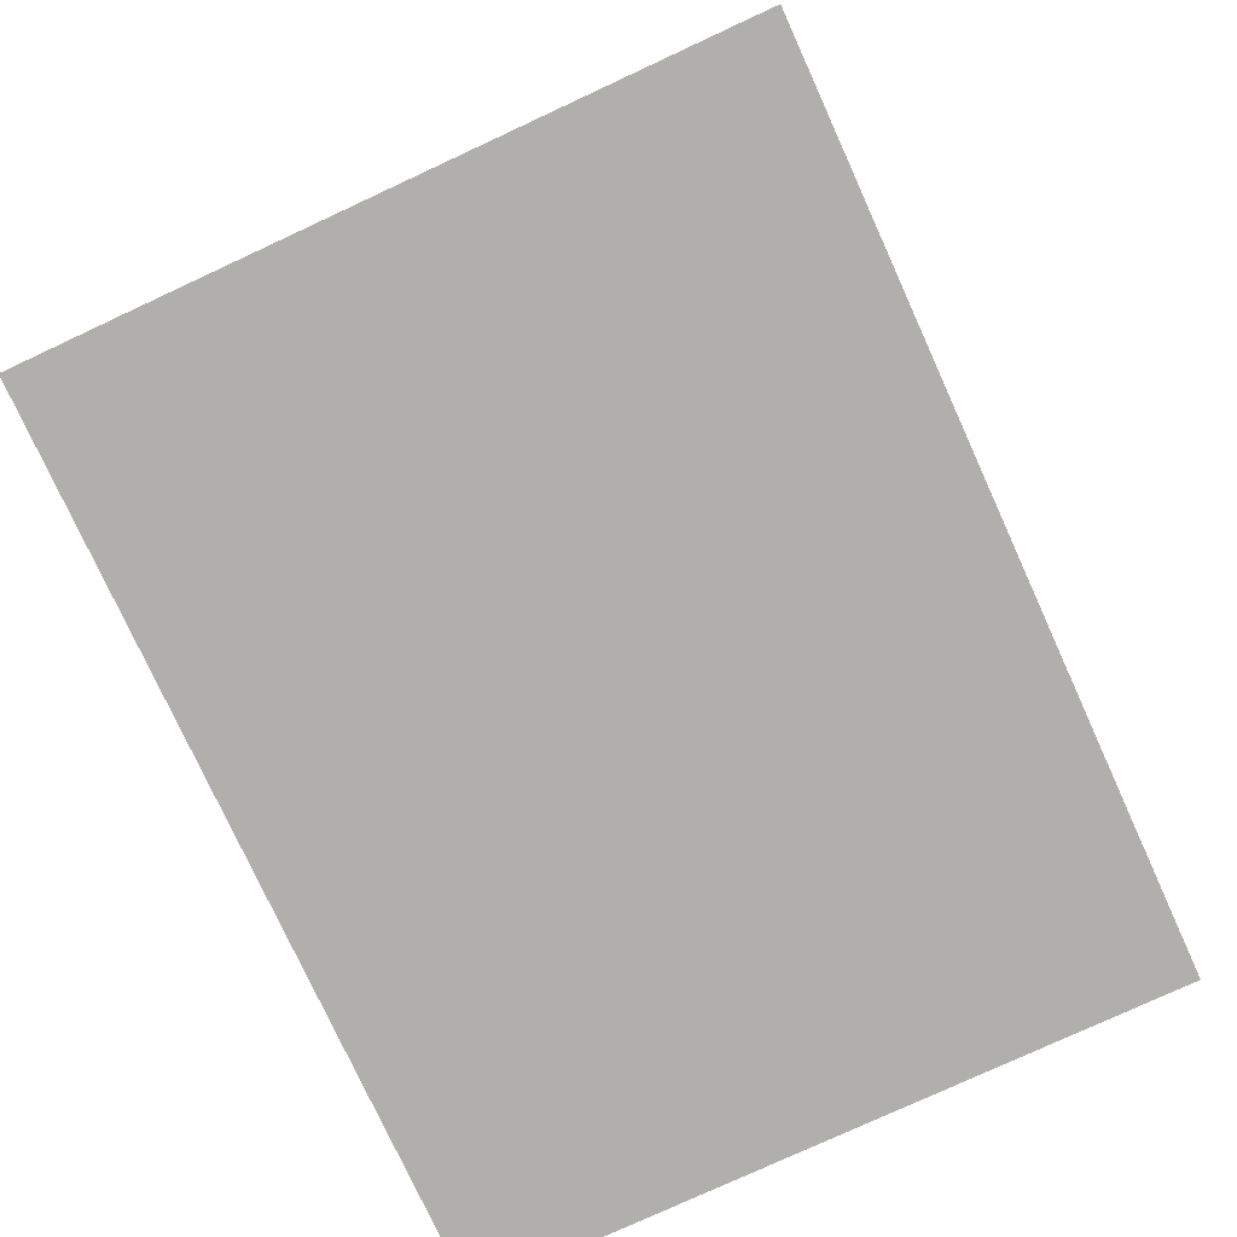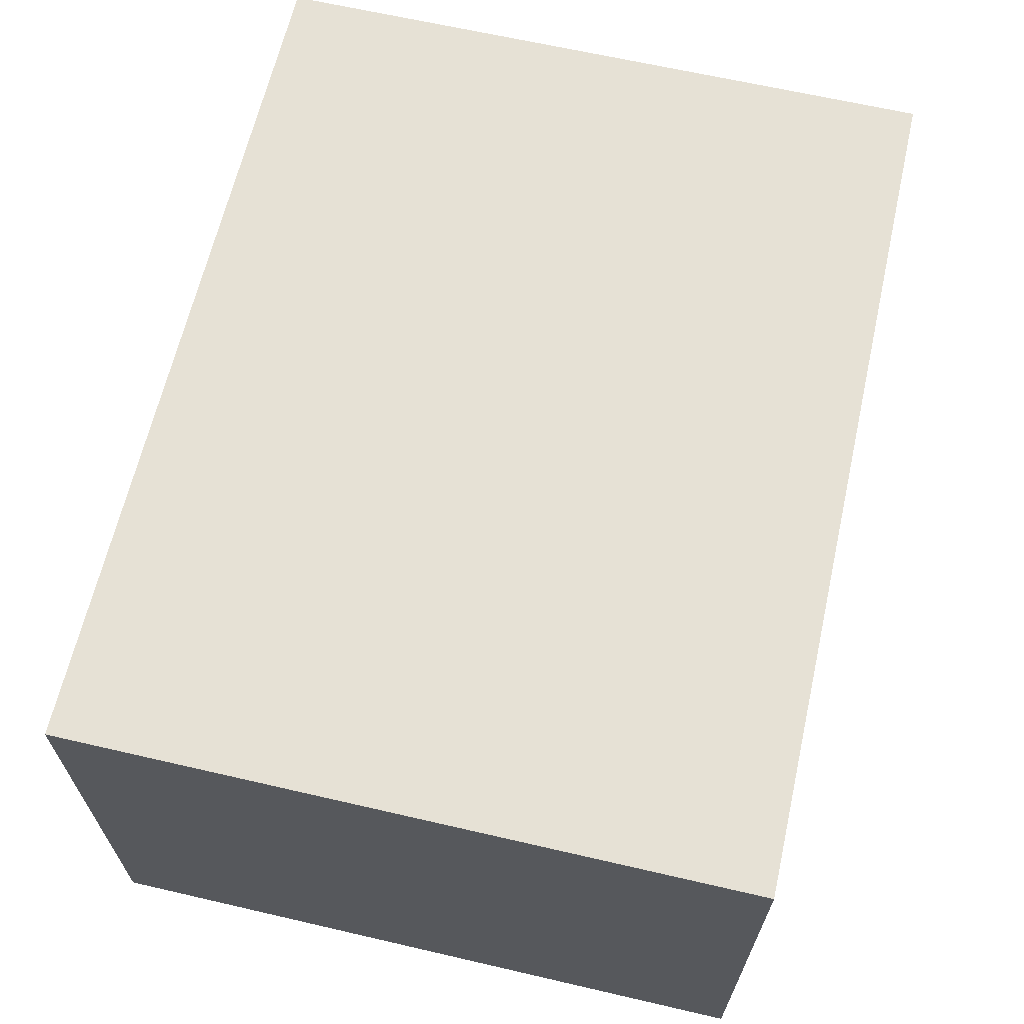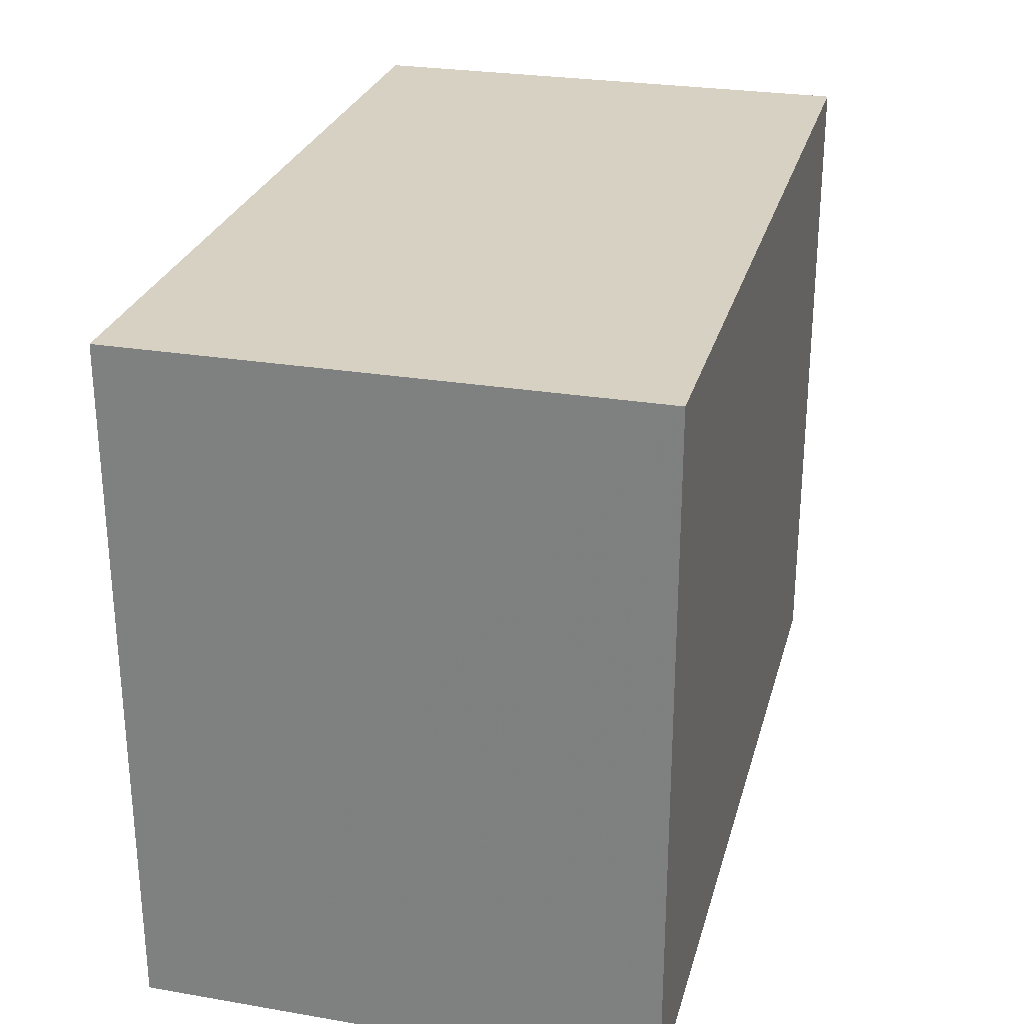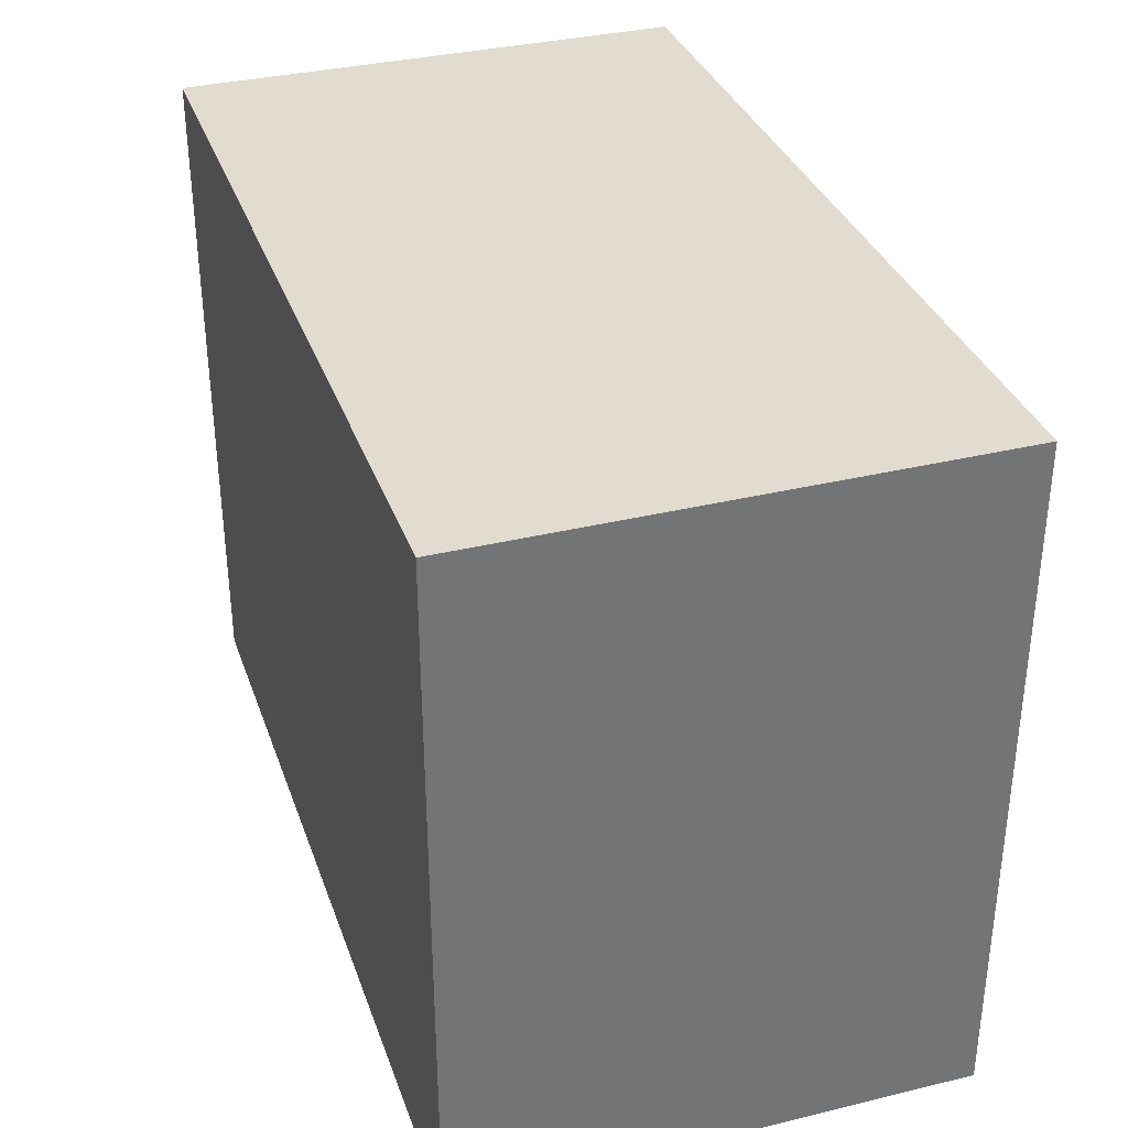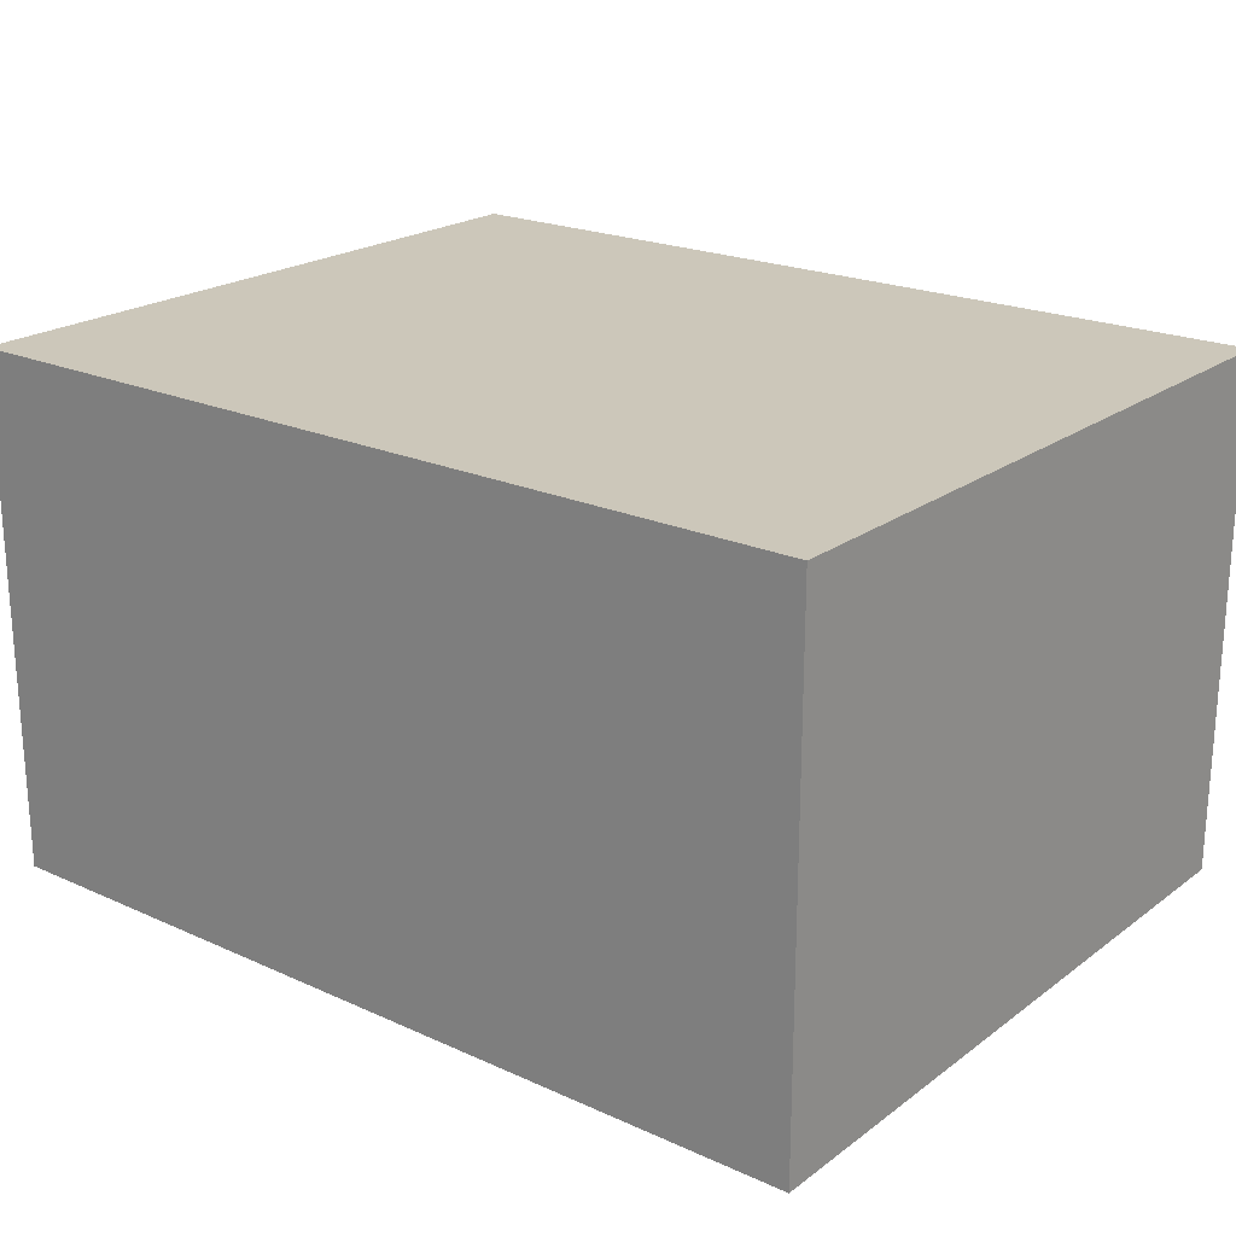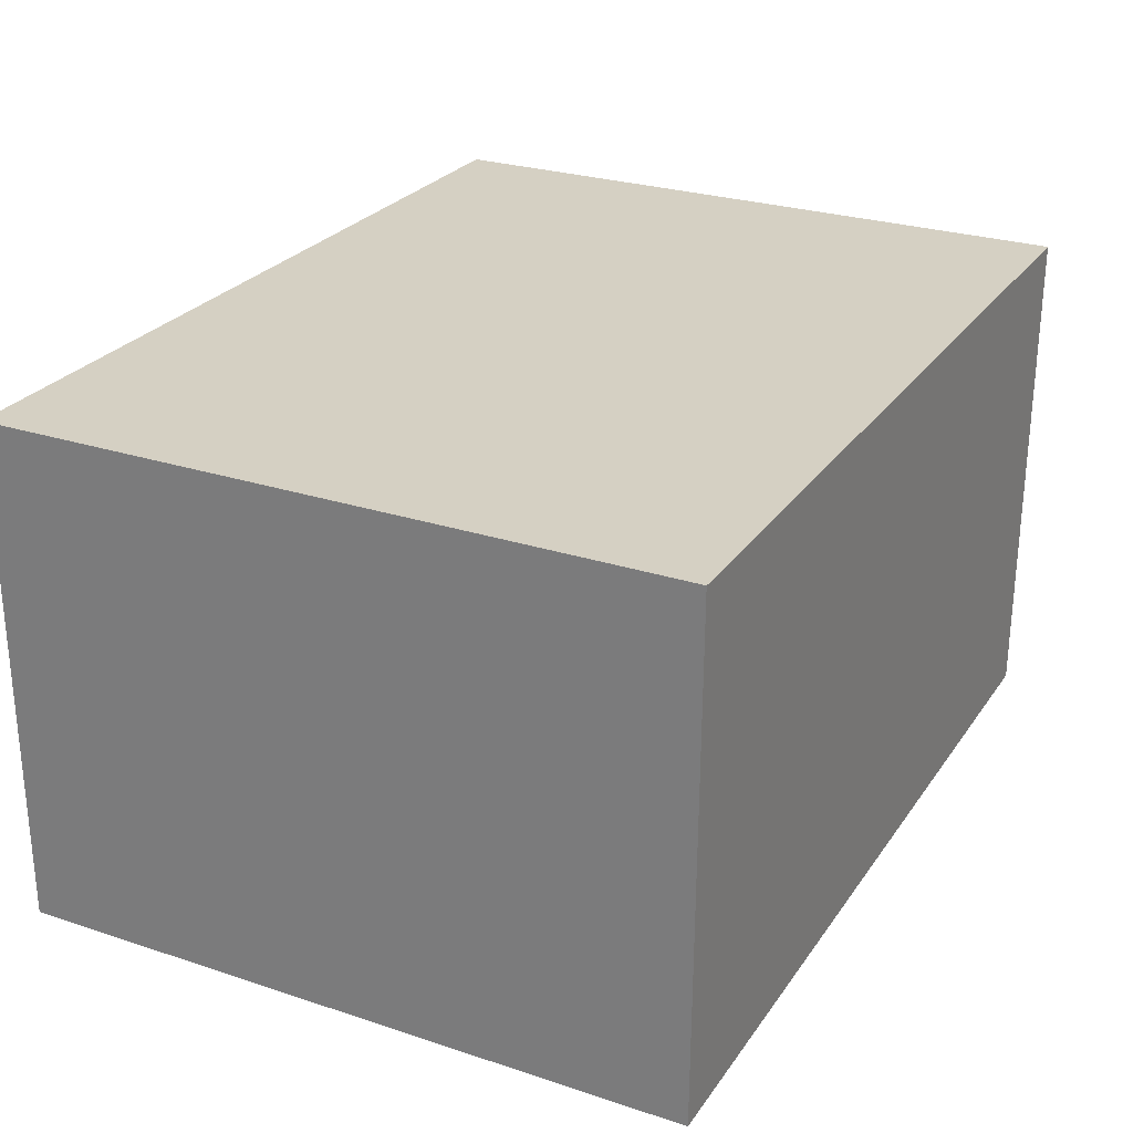
<metadata>
{"format":"obj","ext":"obj","renderer":"f3d","projection":"perspective","resolution":1024,"background":"white","views":[{"elev":-78.2,"azim":114.8,"up":"+Y"},{"elev":64.8,"azim":103.1,"up":"+Y"},{"elev":27.1,"azim":104.5,"up":"+Z"},{"elev":34.3,"azim":71.8,"up":"+Z"},{"elev":21.5,"azim":38.4,"up":"+Y"},{"elev":26.4,"azim":117.3,"up":"+Y"}]}
</metadata>
<code>
v 0.0004127 0.001394 0.01709
v 0.0004127 -0.0112 0.01709
v 0.0004188 0.001398 0.0001395
v -0.02118 0.00139 0.0002811
v -0.02118 -0.0112 0.01709
v -0.02118 0.001394 0.01709
v 0.0004214 -0.0112 0.0002019
v -0.02118 -0.01119 0.0003239
f 5 2 1
f 6 1 3
f 6 3 4
f 6 5 1
f 7 2 5
f 7 1 2
f 7 3 1
f 8 6 4
f 8 5 6
f 8 7 5
f 8 4 3
f 8 3 7

</code>
